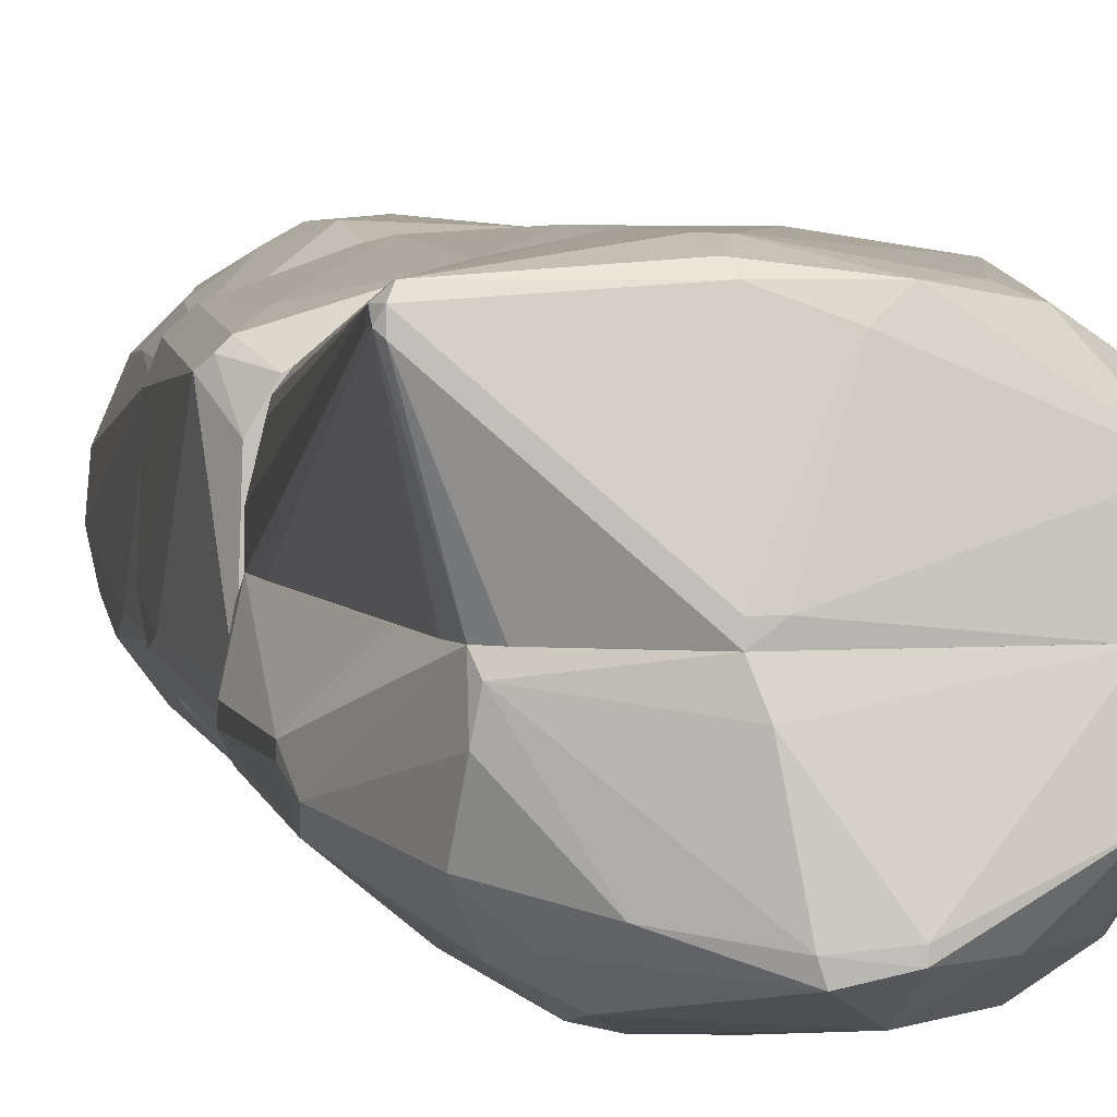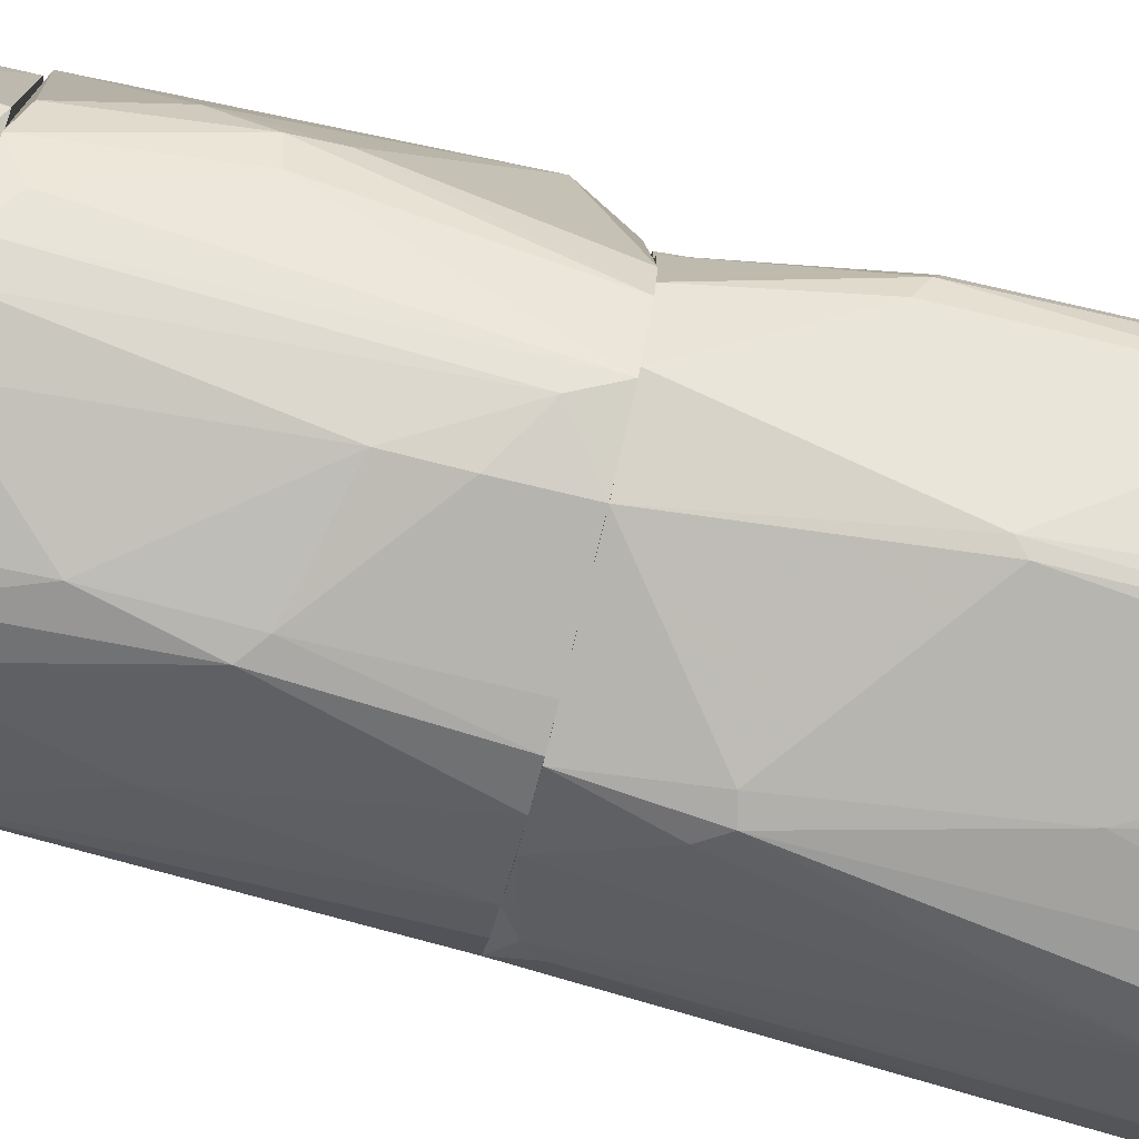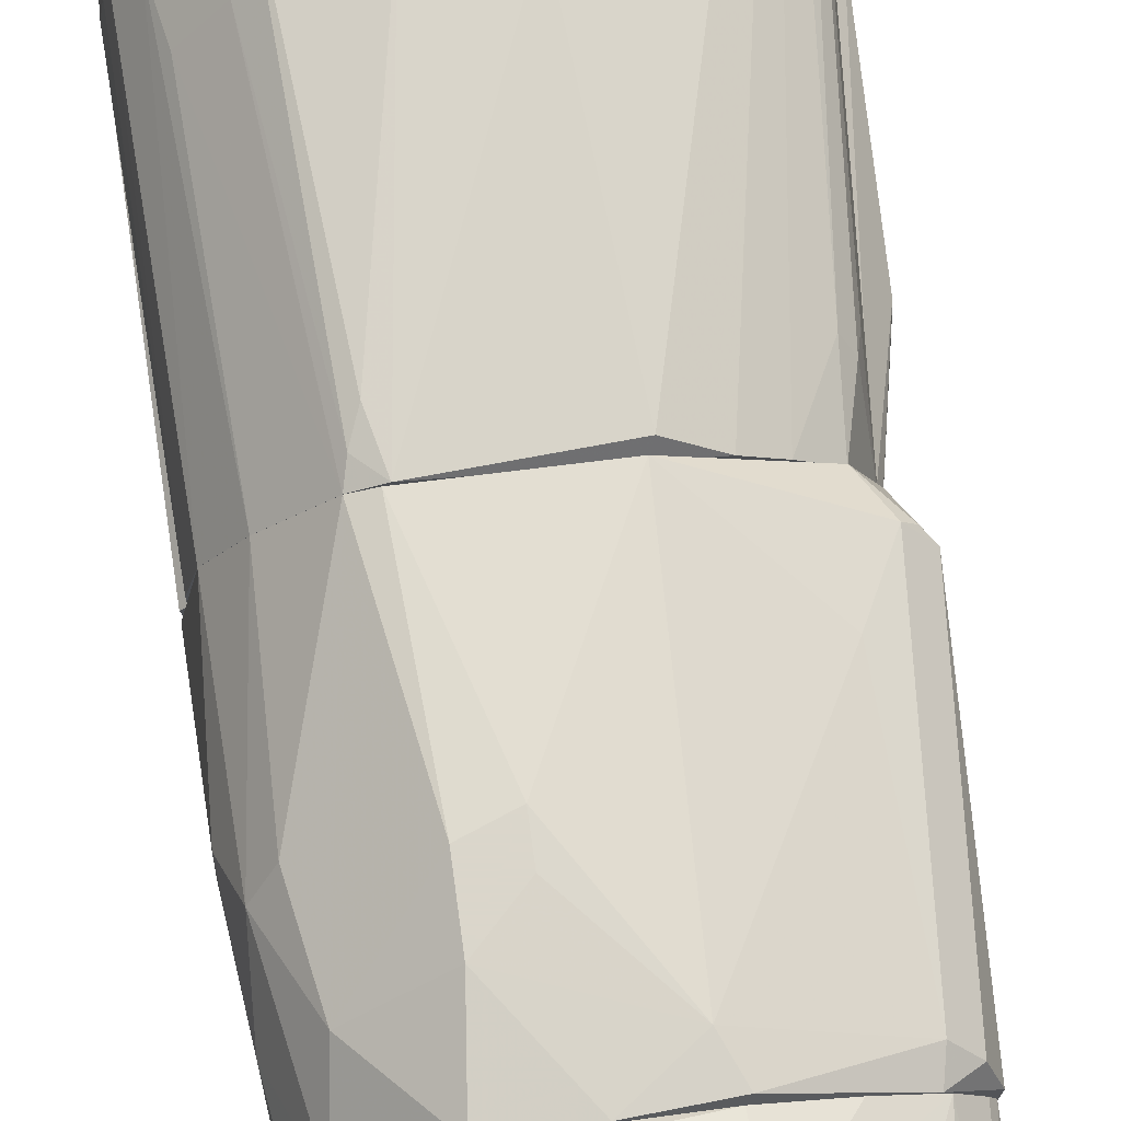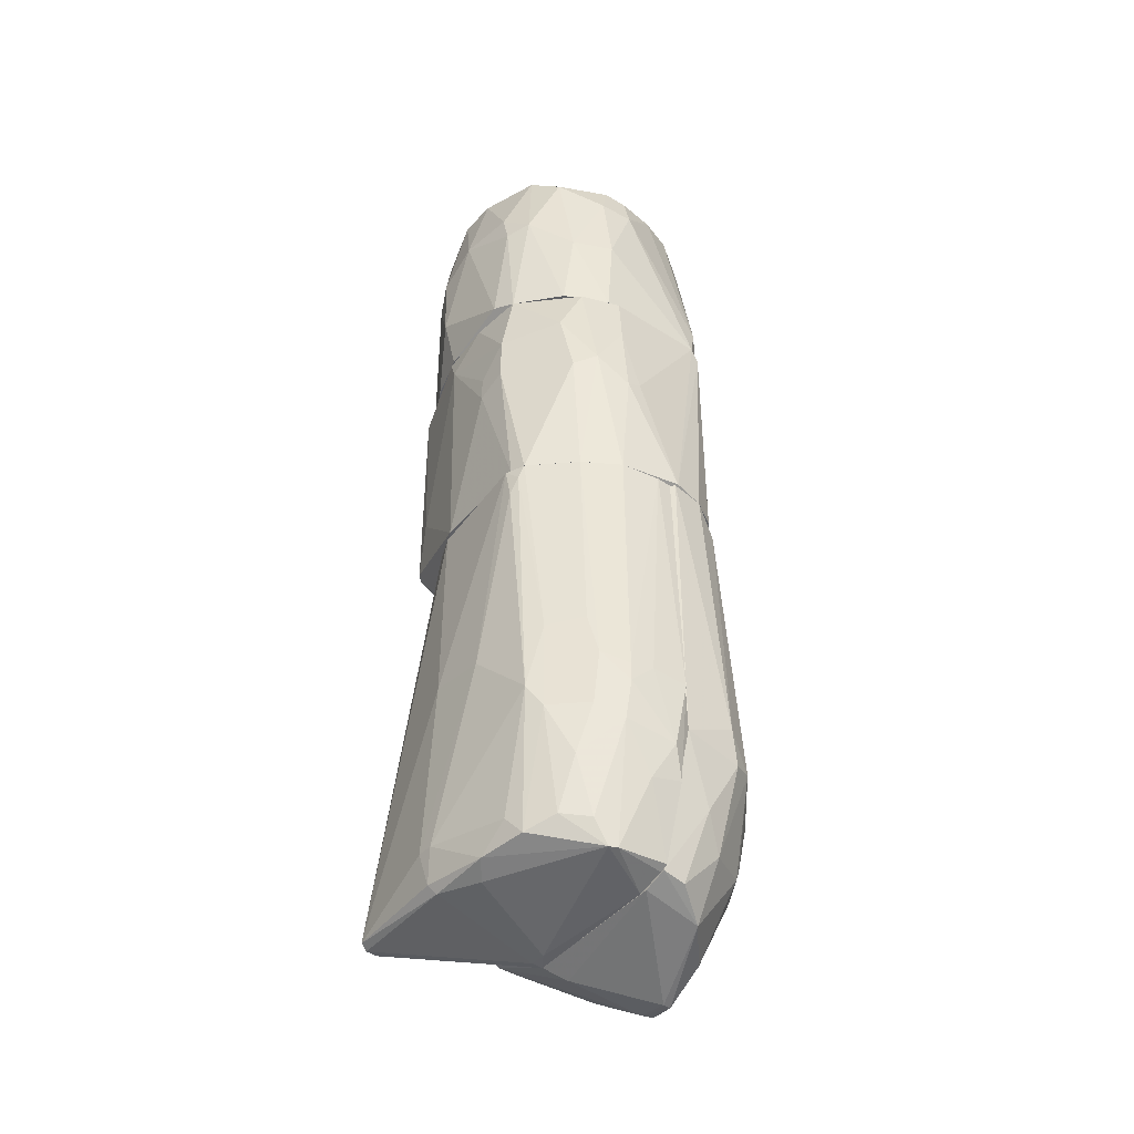
<metadata>
{"format":"obj","ext":"obj","renderer":"f3d","projection":"perspective","resolution":1024,"background":"white","views":[{"elev":3.3,"azim":167.7,"up":"+Y"},{"elev":-78.6,"azim":76.0,"up":"+Y"},{"elev":73.7,"azim":-7.7,"up":"+Y"},{"elev":-43.9,"azim":-129.4,"up":"+Z"}]}
</metadata>
<code>
o convex_0
v -0.001749 -0.001753 -0.01493
v 0.002702 -0.000657 -0.01312
v 0.002702 -0.000786 -0.01312
v -0.002653 -1.2e-05 -0.008542
v 0.000895 -0.002076 -0.008543
v -0.002072 5.3e-05 -0.0159
v 0.002185 5.2e-05 -0.008542
v 0.00025 -0.001753 -0.01648
v 0.001992 5.2e-05 -0.01532
v -0.000911 -0.002334 -0.009833
v 0.001217 -0.002205 -0.01428
v -0.002653 -0.00098 -0.0139
v -0.002008 -0.001366 -0.008542
v 0.002507 -0.001108 -0.01016
v -0.001492 -0.00214 -0.01377
v 0.002056 -0.001237 -0.01506
v 0.000637 5.3e-05 -0.01615
v -0.002717 5.3e-05 -0.01377
v 0.001217 -0.002269 -0.01119
v -0.001685 -0.000915 -0.01622
v 0.002572 -0.001237 -0.01319
v 0.001733 -0.001689 -0.008542
v 0.00025 -0.002269 -0.01461
v -0.000266 -0.002076 -0.01583
v -0.000847 -0.00214 -0.008543
v -0.002395 -0.001044 -0.008931
v -0.001814 -0.001947 -0.01306
v -0.002588 5.3e-05 -0.008542
v -0.000266 -0.001624 -0.01661
v -0.002459 -0.001366 -0.01377
v 0.002637 -0.000851 -0.01029
v 0.002185 -0.00098 -0.008542
v 0.001217 -0.002076 -0.01493
v -0.002717 -0.000851 -0.01332
v 0.001217 -0.001431 -0.0159
v -0.002201 -0.000915 -0.01532
v -0.002588 -0.000593 -0.008542
v -0.001685 5.3e-05 -0.01603
v -0.000911 -0.001624 -0.01622
v -0.001169 -0.002076 -0.01506
v -0.00033 -0.002334 -0.01209
v 0.001346 -0.002205 -0.01106
v 0.002121 5.2e-05 -0.0137
v -0.000975 -0.002205 -0.01435
v 0.000895 -0.002269 -0.01441
v 0.002637 -0.00098 -0.01357
v 0.001733 -0.001818 -0.01454
v -0.001556 -0.001753 -0.008542
v 0.001927 -0.000141 -0.01544
v -0.002459 -0.000528 -0.0148
v -0.000653 -0.002334 -0.009768
v 0.002637 -0.000657 -0.01035
v 0.000508 -0.000334 -0.01628
v 0.00154 -0.001689 -0.01525
v 0.001992 -0.000528 -0.01538
v 0.00154 -0.002011 -0.01396
v -0.001749 -0.001689 -0.01512
v -0.000266 -0.001495 -0.01661
v 0.000315 -0.00156 -0.01648
v -0.002072 -0.000334 -0.01596
v 0.00225 -0.000141 -0.008542
v -0.001685 -0.002012 -0.01402
v -0.001104 -0.002205 -0.009575
v -0.002265 -0.001173 -0.008737
f 27 48 64
f 7 4 13
f 17 6 18
f 7 13 22
f 5 22 25
f 15 10 27
f 4 7 28
f 7 17 28
f 18 4 28
f 17 18 28
f 8 24 29
f 3 2 31
f 21 3 31
f 14 21 31
f 7 22 32
f 22 14 32
f 14 31 32
f 24 8 33
f 4 18 34
f 18 12 34
f 12 30 34
f 30 26 34
f 30 12 36
f 13 4 37
f 4 34 37
f 34 26 37
f 6 17 38
f 20 6 38
f 20 29 39
f 29 24 39
f 39 24 40
f 5 19 42
f 19 11 42
f 21 14 42
f 22 5 42
f 14 22 42
f 7 2 43
f 2 9 43
f 17 7 43
f 9 17 43
f 10 15 44
f 24 23 44
f 15 40 44
f 40 24 44
f 41 10 44
f 23 41 44
f 11 19 45
f 23 24 45
f 33 11 45
f 24 33 45
f 19 41 45
f 41 23 45
f 2 3 46
f 9 2 46
f 3 21 46
f 21 16 46
f 16 21 47
f 11 33 47
f 22 13 48
f 25 22 48
f 17 9 49
f 18 6 50
f 12 18 50
f 36 12 50
f 19 5 51
f 5 25 51
f 25 10 51
f 10 41 51
f 41 19 51
f 2 7 52
f 31 2 52
f 38 17 53
f 17 49 53
f 33 8 54
f 35 16 54
f 8 35 54
f 16 47 54
f 47 33 54
f 16 35 55
f 9 46 55
f 46 16 55
f 49 9 55
f 35 49 55
f 42 11 56
f 21 42 56
f 47 21 56
f 11 47 56
f 1 30 57
f 36 20 57
f 30 36 57
f 20 39 57
f 40 1 57
f 39 40 57
f 29 20 58
f 20 38 58
f 38 53 58
f 58 53 59
f 8 29 59
f 35 8 59
f 49 35 59
f 53 49 59
f 29 58 59
f 6 20 60
f 20 36 60
f 50 6 60
f 36 50 60
f 7 32 61
f 32 31 61
f 52 7 61
f 31 52 61
f 15 27 62
f 30 1 62
f 27 30 62
f 1 40 62
f 40 15 62
f 10 25 63
f 27 10 63
f 25 48 63
f 48 27 63
f 26 30 64
f 30 27 64
f 13 37 64
f 37 26 64
f 48 13 64
o convex_1
v -0.002008 0.001278 -0.01551
v 0.002572 0.001859 -0.01544
v 0.002572 0.001794 -0.01544
v -0.002588 0.000311 -0.008543
v -0.001104 0.00231 -0.008543
v 0.002185 5.3e-05 -0.008543
v 0.000637 5.3e-05 -0.01615
v -0.002524 5.3e-05 -0.01461
v 0.00154 0.001665 -0.008543
v -0.000459 0.002053 -0.0157
v 0.001991 5.3e-05 -0.01532
v -0.002265 0.001472 -0.0137
v 0.000379 0.002375 -0.01222
v -0.002588 5.3e-05 -0.008543
v -0.001556 0.002181 -0.01332
v 0.002443 0.002053 -0.01564
v 0.000637 0.002181 -0.008672
v -0.002008 5.3e-05 -0.01589
v -0.002072 0.001536 -0.008543
v 0.00212 0.001278 -0.009317
v -0.002588 0.00102 -0.01325
v 0.000443 0.00231 -0.01512
v -0.002072 0.000892 -0.01589
v -0.000588 0.002375 -0.01235
v -0.002717 5.3e-05 -0.01293
v -0.001233 0.001923 -0.01564
v -0.002459 0.000956 -0.008543
v -0.000137 0.001794 -0.01583
v 0.002508 0.001923 -0.0157
v 0.002056 5.3e-05 -0.01486
v -0.001362 0.002246 -0.008801
v 0.002185 0.000504 -0.008543
v -0.002524 0.001085 -0.01396
v 0.000379 0.000246 -0.01615
v 0.001153 0.001923 -0.008543
v -0.002008 0.001601 -0.01454
v -0.002201 0.001536 -0.01203
v 0.001927 0.001343 -0.008543
v 0.000572 0.002053 -0.01577
v -0.002653 0.000246 -0.01409
v 0.002508 0.00173 -0.0157
v -0.001556 5.3e-05 -0.01602
v 0.002185 5.3e-05 -0.009446
v 0.000702 0.00231 -0.01512
v 0.001798 5.3e-05 -0.01551
v -0.000976 0.002053 -0.01532
v -0.001233 0.00231 -0.009124
v -0.002008 0.00102 -0.01589
v 0.000637 0.002181 -0.01564
v 0.001991 0.001472 -0.009446
v 0.002572 0.001923 -0.01551
v -0.002136 5.3e-05 -0.01583
v -0.002588 0.00102 -0.01293
v -0.001685 0.001665 -0.01545
v 0.002443 0.002053 -0.01557
v 0.002572 0.001794 -0.01564
v 0.002185 0.001149 -0.009575
v -0.00233 0.001407 -0.01273
v 0.000637 0.000246 -0.01615
v -0.00175 0.001988 -0.01216
v -0.002653 0.000634 -0.01286
v -0.002459 0.000569 -0.01473
v -0.001427 0.002181 -0.008543
v -0.00175 0.001988 -0.0137
f 122 124 128
f 67 66 70
f 69 68 70
f 71 70 72
f 69 70 73
f 70 71 75
f 70 68 78
f 72 70 78
f 77 69 81
f 71 72 82
f 68 69 83
f 69 77 88
f 86 79 88
f 78 68 89
f 72 78 89
f 68 83 91
f 70 75 94
f 70 66 96
f 73 70 96
f 85 76 97
f 65 87 97
f 69 73 99
f 81 69 99
f 65 97 100
f 97 76 100
f 73 96 102
f 96 84 102
f 92 74 103
f 80 93 103
f 72 89 104
f 85 97 104
f 71 93 105
f 71 82 106
f 82 87 106
f 98 71 106
f 67 70 107
f 70 94 107
f 77 80 108
f 88 77 108
f 86 88 108
f 75 71 109
f 105 75 109
f 71 105 109
f 86 74 110
f 79 86 110
f 90 79 110
f 74 90 110
f 69 88 111
f 88 79 111
f 95 69 111
f 79 95 111
f 87 65 112
f 90 74 112
f 74 92 112
f 92 98 112
f 106 87 112
f 98 106 112
f 74 86 113
f 103 74 113
f 80 103 113
f 108 80 113
f 86 108 113
f 73 102 114
f 102 84 114
f 66 67 115
f 93 80 115
f 96 66 115
f 114 84 115
f 82 72 116
f 87 82 116
f 68 91 117
f 65 100 118
f 112 65 118
f 90 112 118
f 80 77 119
f 77 81 119
f 99 73 119
f 81 99 119
f 73 114 119
f 115 80 119
f 114 115 119
f 94 75 120
f 75 105 120
f 105 93 120
f 67 107 120
f 107 94 120
f 115 67 120
f 93 115 120
f 84 96 121
f 96 115 121
f 115 84 121
f 76 85 122
f 91 83 122
f 83 101 122
f 85 117 122
f 117 91 122
f 93 71 123
f 71 98 123
f 98 92 123
f 92 103 123
f 103 93 123
f 95 79 124
f 122 101 124
f 89 68 125
f 104 89 125
f 85 104 125
f 117 85 125
f 68 117 125
f 97 87 126
f 72 104 126
f 104 97 126
f 116 72 126
f 87 116 126
f 83 69 127
f 69 95 127
f 101 83 127
f 95 124 127
f 124 101 127
f 79 90 128
f 100 76 128
f 90 118 128
f 118 100 128
f 76 122 128
f 124 79 128
o convex_2
v -0.000459 -0.002076 -0.004478
v -0.000524 0.00244 -0.005833
v -0.000524 0.00244 -0.006285
v 0.002507 -0.00027 -0.005382
v -0.001233 -0.001947 -0.008542
v 0.001927 0.001407 -0.008542
v -0.002459 0.000956 -0.008542
v -0.00233 0.000826 -0.00422
v 0.001862 0.001794 -0.00422
v 0.001669 -0.001753 -0.008542
v -0.002395 -0.00085 -0.00422
v 0.00154 -0.001624 -0.00422
v -0.001427 0.002182 -0.008542
v -0.001169 0.002311 -0.00422
v -0.002588 -0.000592 -0.008542
v 0.002314 0.001536 -0.008026
v 0.000895 -0.002141 -0.007703
v 0.000572 0.002182 -0.008542
v -0.002395 0.001407 -0.006091
v 0.00225 -0.000721 -0.008542
v 0.002314 0.001213 -0.004285
v 0.000637 0.002311 -0.004285
v -0.000653 -0.00227 -0.006477
v 0.002121 -0.001043 -0.00422
v -0.001298 -0.001817 -0.00422
v -0.002588 0.000891 -0.006607
v 0.002507 -0.000656 -0.005962
v 0.002443 0.001407 -0.007897
v -0.002008 -0.001366 -0.008542
v 0.000637 -0.001947 -0.00422
v -0.000395 -0.00214 -0.008542
v 0.001798 0.001859 -0.007252
v -0.001943 0.001859 -0.005124
v -0.002395 -0.000979 -0.004478
v 0.001927 0.001859 -0.004543
v -0.00104 0.00244 -0.005317
v -0.002652 -7.6e-05 -0.008478
v 0.000895 -0.002141 -0.006994
v -0.002072 0.001472 -0.00422
v 0.000443 0.002375 -0.004737
v -0.000395 -0.002205 -0.005317
v -0.00175 -0.001559 -0.006027
v 0.002314 -0.000592 -0.00435
v -0.001169 0.002246 -0.008542
v 0.002121 -0.001173 -0.008542
v 0.002314 -0.000979 -0.006027
v -0.002137 0.00173 -0.006285
v -0.002072 0.001536 -0.008542
v 0.000895 -0.002076 -0.008542
v 0.002185 0.001601 -0.004414
v -0.00233 -0.001043 -0.008542
v 0.002185 0.001665 -0.008026
v 0.002507 -0.000527 -0.006413
v -0.000846 -0.002011 -0.00422
v -0.000266 0.002375 -0.00422
v 0.001217 -0.001818 -0.00422
v 0.002185 0.000955 -0.008478
v 0.001862 -0.001366 -0.004478
v 0.001475 -0.001882 -0.008091
v -0.000782 -0.00214 -0.008542
v -0.002459 0.000891 -0.005188
v -0.000395 -0.00227 -0.006672
v -0.00104 0.00244 -0.006091
v -0.002588 0.000633 -0.006477
f 189 154 192
f 134 133 135
f 133 134 138
f 137 136 139
f 137 139 140
f 134 135 141
f 136 137 142
f 135 133 143
f 134 141 146
f 138 134 148
f 137 140 152
f 149 137 152
f 140 139 153
f 133 151 153
f 147 135 154
f 149 132 156
f 143 133 157
f 140 153 158
f 133 138 159
f 153 139 162
f 150 137 163
f 130 131 164
f 161 142 164
f 135 143 165
f 154 135 165
f 162 139 165
f 143 162 165
f 136 142 167
f 142 161 167
f 161 147 167
f 131 130 168
f 146 131 168
f 160 146 168
f 150 163 168
f 163 160 168
f 130 164 168
f 158 129 169
f 166 158 169
f 133 153 170
f 157 133 170
f 153 162 170
f 162 157 170
f 132 149 171
f 149 152 171
f 155 132 171
f 152 155 171
f 131 146 172
f 146 141 172
f 138 148 173
f 173 155 174
f 155 152 174
f 138 173 174
f 161 141 175
f 147 161 175
f 141 135 176
f 135 147 176
f 175 141 176
f 147 175 176
f 159 138 177
f 145 159 177
f 137 149 178
f 149 156 178
f 163 137 178
f 143 157 179
f 162 143 179
f 157 162 179
f 144 134 180
f 134 146 180
f 156 144 180
f 146 160 180
f 160 163 180
f 178 156 180
f 163 178 180
f 132 155 181
f 148 156 181
f 156 132 181
f 173 148 181
f 155 173 181
f 153 151 182
f 129 158 182
f 158 153 182
f 169 129 182
f 151 169 182
f 142 137 183
f 137 150 183
f 164 142 183
f 150 168 183
f 168 164 183
f 140 158 184
f 158 166 184
f 134 144 185
f 148 134 185
f 144 156 185
f 156 148 185
f 140 138 186
f 152 140 186
f 138 174 186
f 174 152 186
f 138 140 187
f 166 145 187
f 177 138 187
f 145 177 187
f 140 184 187
f 184 166 187
f 151 133 188
f 133 159 188
f 139 136 189
f 147 154 189
f 136 167 189
f 167 147 189
f 159 145 190
f 145 166 190
f 169 151 190
f 166 169 190
f 151 188 190
f 188 159 190
f 141 161 191
f 164 131 191
f 161 164 191
f 131 172 191
f 172 141 191
f 165 139 192
f 154 165 192
f 139 189 192
o convex_3
v 0.001089 0.00231 -0.002349
v -0.002395 -0.00085 -0.00422
v -0.002201 -0.001108 -0.004155
v -0.001943 -0.000721 -0.000737
v 0.001992 -0.001237 -0.004026
v 0.001089 -0.001753 -0.000479
v -0.001169 0.00231 -0.00422
v -0.001298 0.002052 -0.000543
v 0.00225 0.000633 -0.000479
v 0.002185 0.001407 -0.004219
v -0.000782 -0.00214 -0.003059
v -0.00233 0.001149 -0.001511
v 0.000701 -0.001947 -0.004219
v 0.000379 0.00231 -0.000414
v -0.001105 -0.001753 -0.000801
v 0.00225 -0.00085 -0.002092
v -0.002266 0.00102 -0.00422
v 0.001024 -0.00214 -0.0028
v 0.000637 0.002504 -0.003316
v -0.001105 0.002439 -0.002285
v 0.001927 0.001407 -0.000544
v 0.001798 -0.001172 -0.000414
v -0.00033 -0.00214 -0.001576
v 0.00225 -0.000721 -0.004219
v -0.000846 -0.002011 -0.004219
v -0.002072 0.001665 -0.0028
v -0.002266 0.000569 -0.00093
v 0.001346 0.002052 -0.004219
v 0.002314 -1.1e-05 -0.000544
v -7.2e-05 0.002569 -0.001769
v -0.000266 0.00231 -0.000414
v 0.001346 0.001988 -0.000544
v -0.001556 -0.001495 -0.001382
v -0.001814 0.001794 -0.00093
v -0.000782 0.002439 -0.004091
v 0.001798 -0.00143 -0.001898
v 0.000701 -0.001947 -0.000608
v 0.001734 0.001858 -0.002413
v 0.00225 0.001278 -0.00422
v -0.002395 0.000569 -0.001511
v -0.002395 0.00102 -0.0028
v 0.000508 -0.002205 -0.003188
v -0.001363 -0.001817 -0.002672
v -0.00233 -0.000979 -0.003704
v 0.000701 0.002504 -0.002092
v -0.001492 0.002245 -0.002156
v -0.001878 0.001729 -0.00422
v 0.001346 -0.001753 -0.004219
v 0.002314 -0.000592 -0.003059
v 0.000572 0.00231 -0.004219
v -0.001298 -0.001817 -0.00422
v -0.000975 0.002052 -0.000479
v 0.000443 -0.002205 -0.002221
v 0.001927 0.001729 -0.004219
v 0.001218 -0.002011 -0.003446
v -0.000975 0.002439 -0.001705
v 0.002185 -0.000592 -0.000479
v -0.001492 -0.00143 -0.000737
v -0.002137 -0.00014 -0.000801
v -0.000717 -0.001947 -0.000866
v 0.00096 -0.001753 -0.000479
v -0.000911 -0.002076 -0.002221
v -0.002201 0.000956 -0.000866
v 0.002056 0.001471 -0.002285
f 246 230 256
f 199 194 209
f 206 201 213
f 201 206 214
f 208 197 216
f 214 206 223
f 206 222 223
f 206 213 224
f 218 204 226
f 199 212 227
f 222 211 227
f 212 222 227
f 197 208 228
f 198 210 228
f 214 198 228
f 208 214 228
f 210 198 229
f 193 224 230
f 224 213 230
f 194 199 231
f 201 221 231
f 219 204 232
f 209 194 233
f 204 218 233
f 218 209 233
f 194 232 233
f 232 204 233
f 203 217 234
f 217 205 234
f 207 225 235
f 235 225 236
f 194 195 236
f 232 194 236
f 195 235 236
f 193 211 237
f 222 206 237
f 211 222 237
f 224 193 237
f 206 224 237
f 212 199 238
f 226 200 238
f 218 226 238
f 199 209 239
f 209 218 239
f 238 199 239
f 218 238 239
f 216 197 240
f 231 216 240
f 208 216 241
f 221 208 241
f 216 231 241
f 231 221 241
f 211 220 242
f 199 227 242
f 227 211 242
f 231 199 242
f 220 231 242
f 195 194 243
f 217 203 243
f 205 217 243
f 194 231 243
f 203 235 243
f 235 195 243
f 240 205 243
f 231 240 243
f 200 196 244
f 223 200 244
f 215 203 245
f 210 229 245
f 229 215 245
f 234 210 245
f 203 234 245
f 211 193 246
f 220 211 246
f 193 230 246
f 202 231 246
f 231 220 246
f 197 228 247
f 228 210 247
f 234 205 247
f 210 234 247
f 205 240 247
f 240 197 247
f 222 212 248
f 223 222 248
f 200 223 248
f 212 238 248
f 238 200 248
f 201 214 249
f 214 208 249
f 221 201 249
f 208 221 249
f 225 207 250
f 236 225 250
f 196 236 250
f 196 200 251
f 219 232 251
f 236 196 251
f 232 236 251
f 229 207 252
f 215 229 252
f 198 214 253
f 214 223 253
f 229 198 253
f 207 229 253
f 244 196 253
f 223 244 253
f 196 250 253
f 250 207 253
f 203 215 254
f 235 203 254
f 207 235 254
f 252 207 254
f 215 252 254
f 204 219 255
f 200 226 255
f 226 204 255
f 251 200 255
f 219 251 255
f 213 201 256
f 230 213 256
f 231 202 256
f 201 231 256
f 202 246 256

</code>
